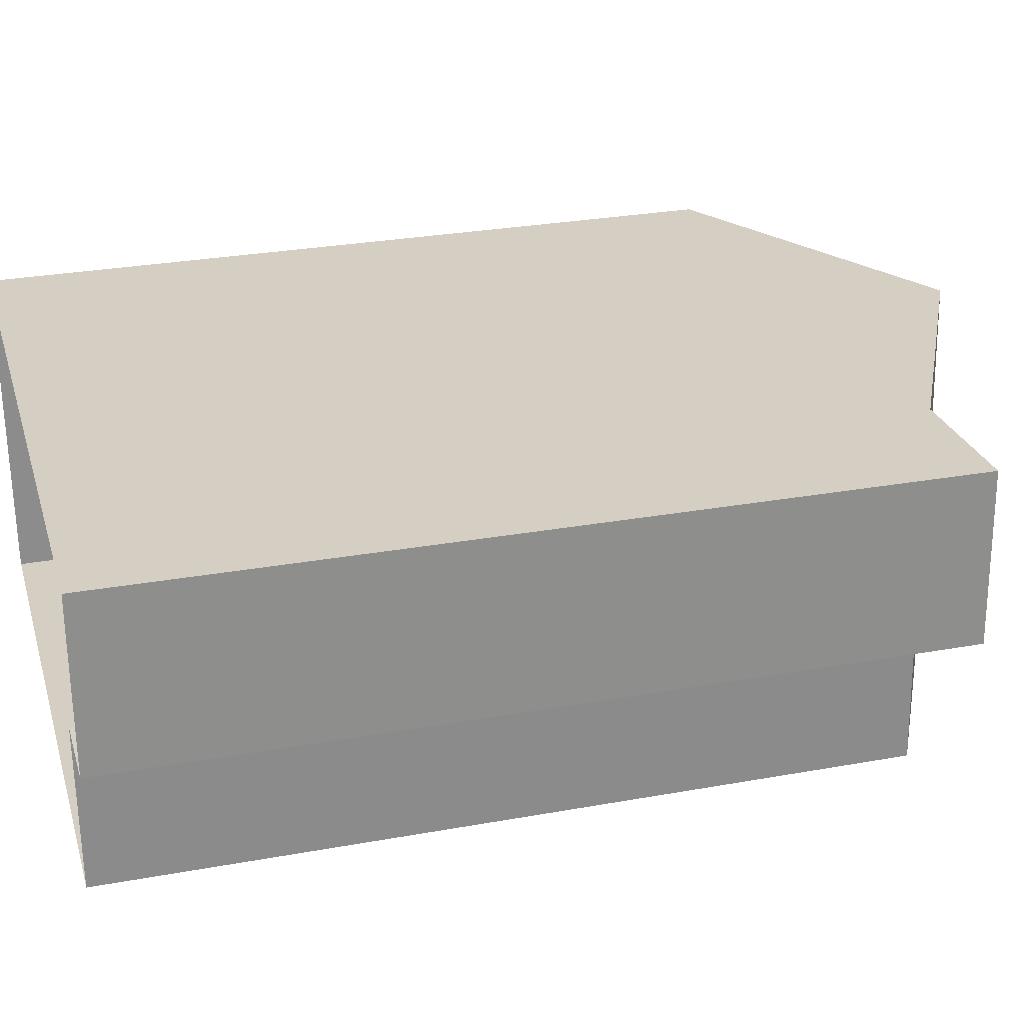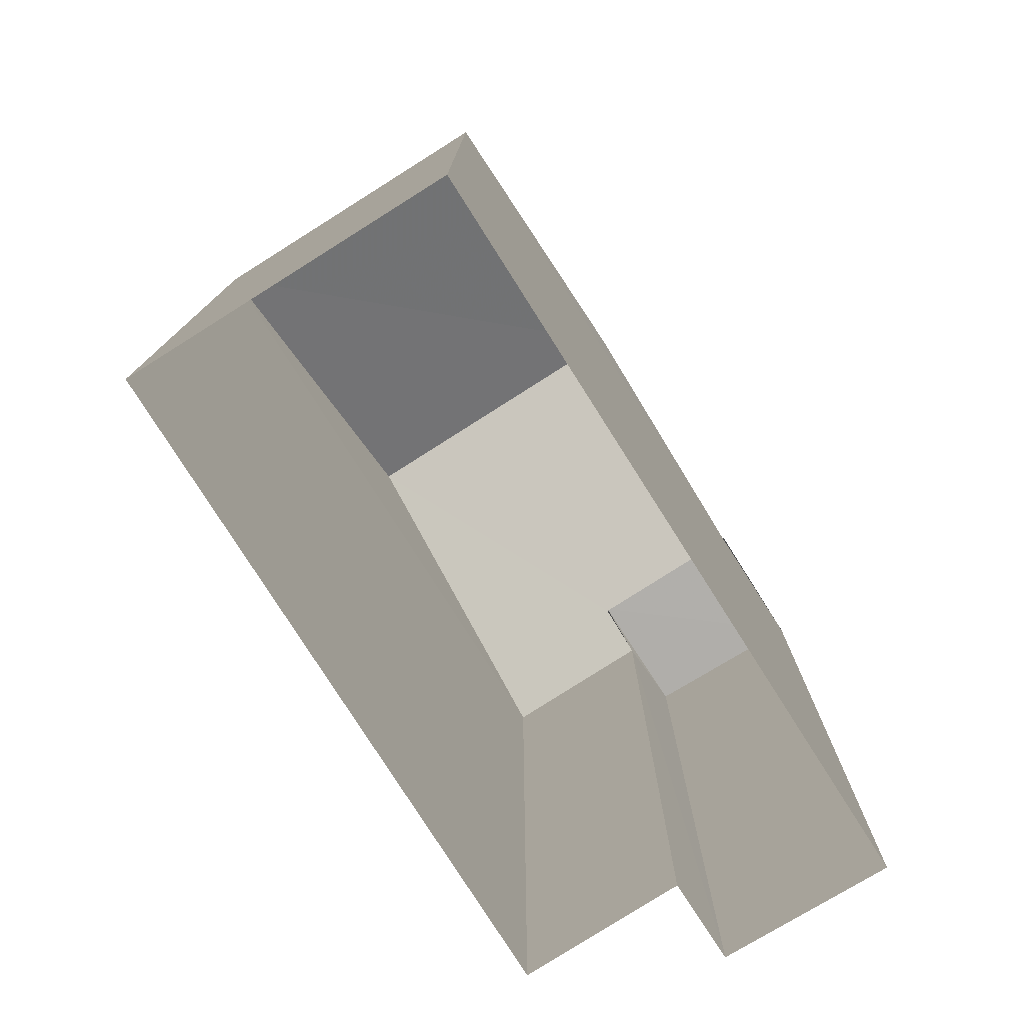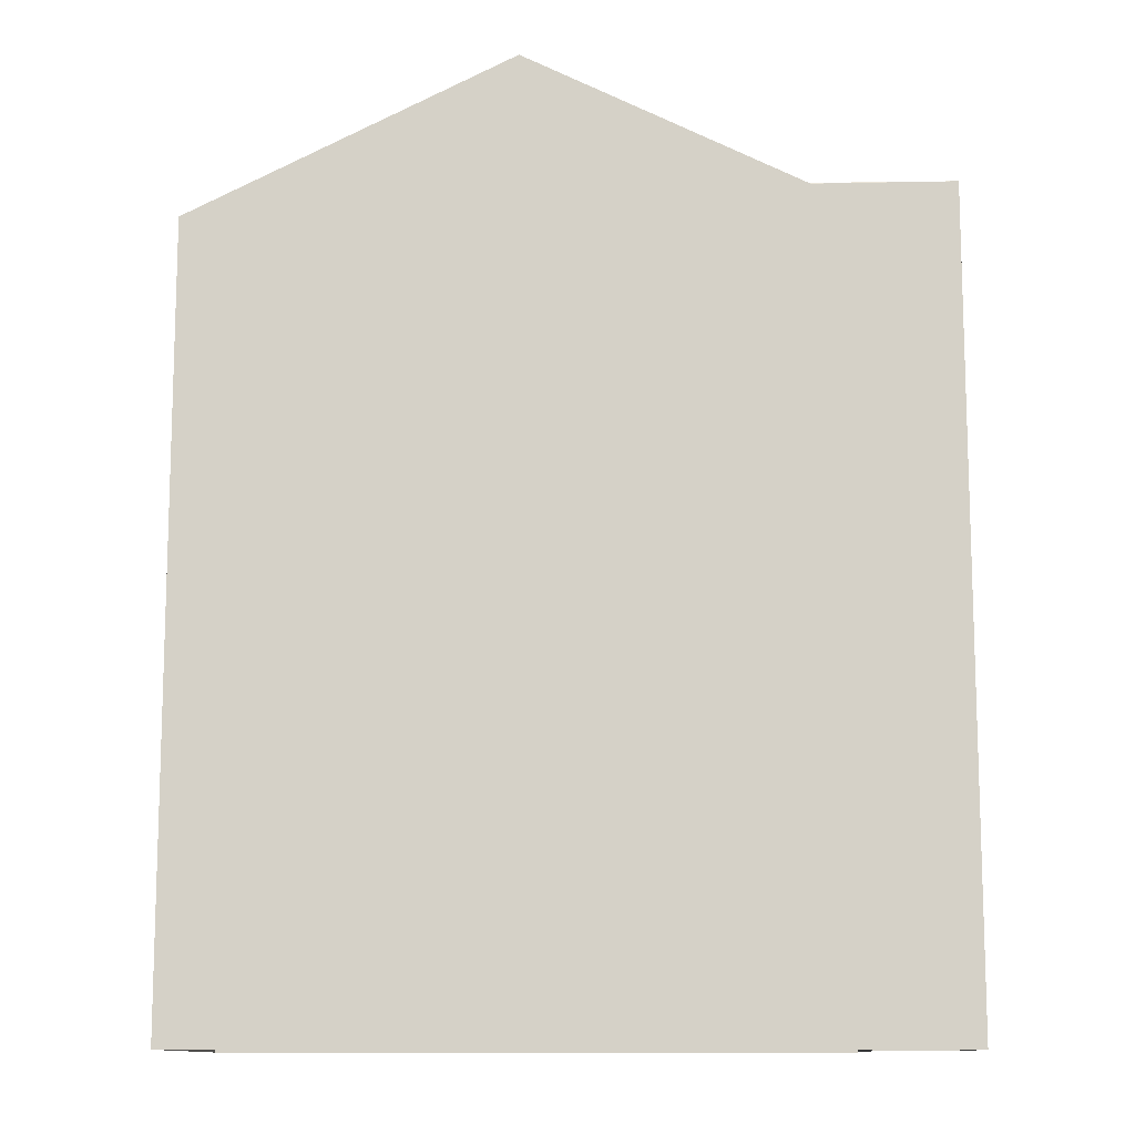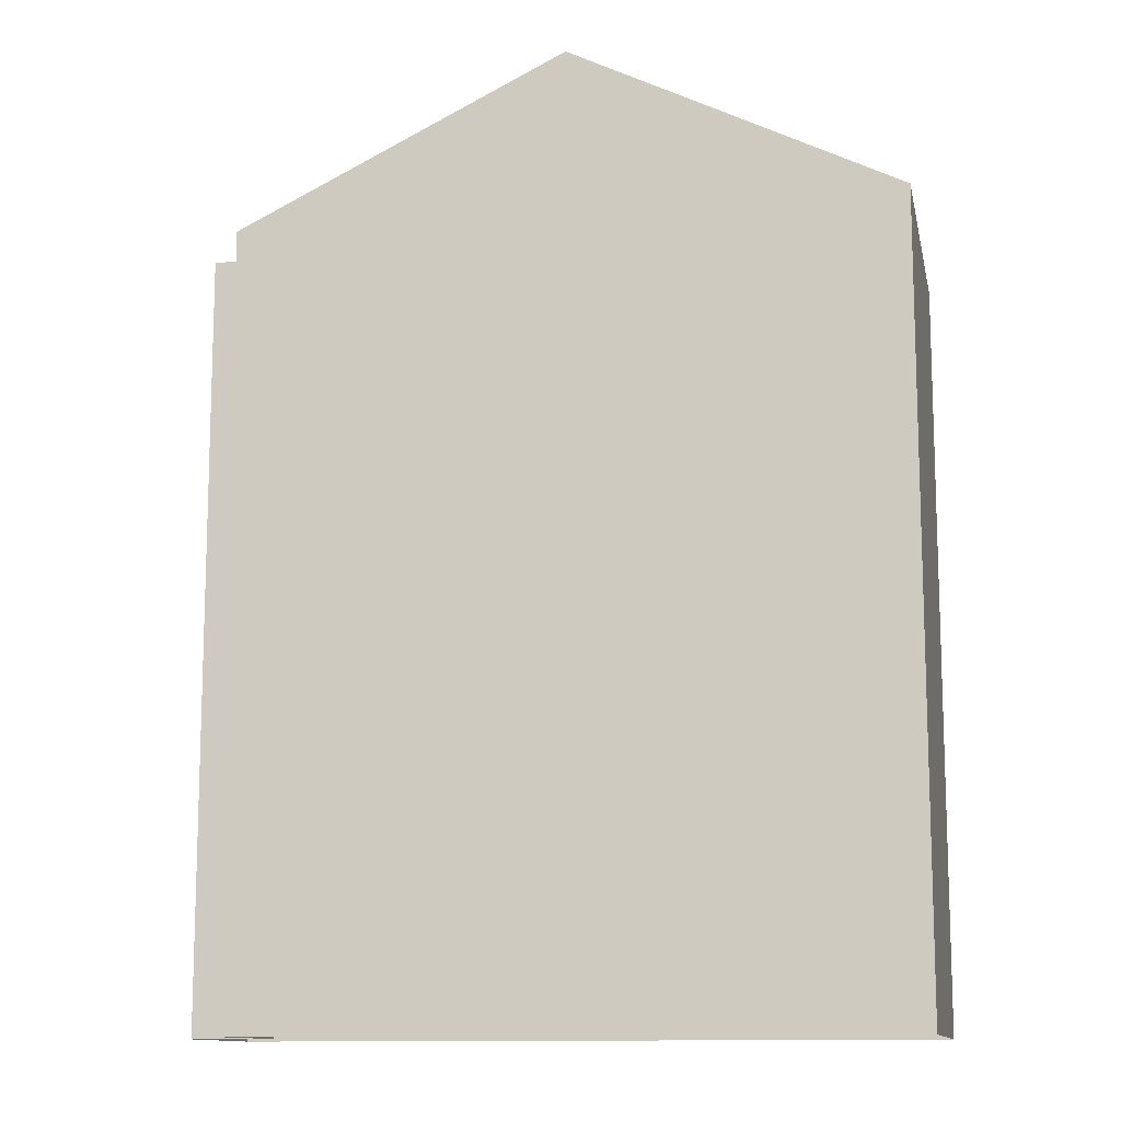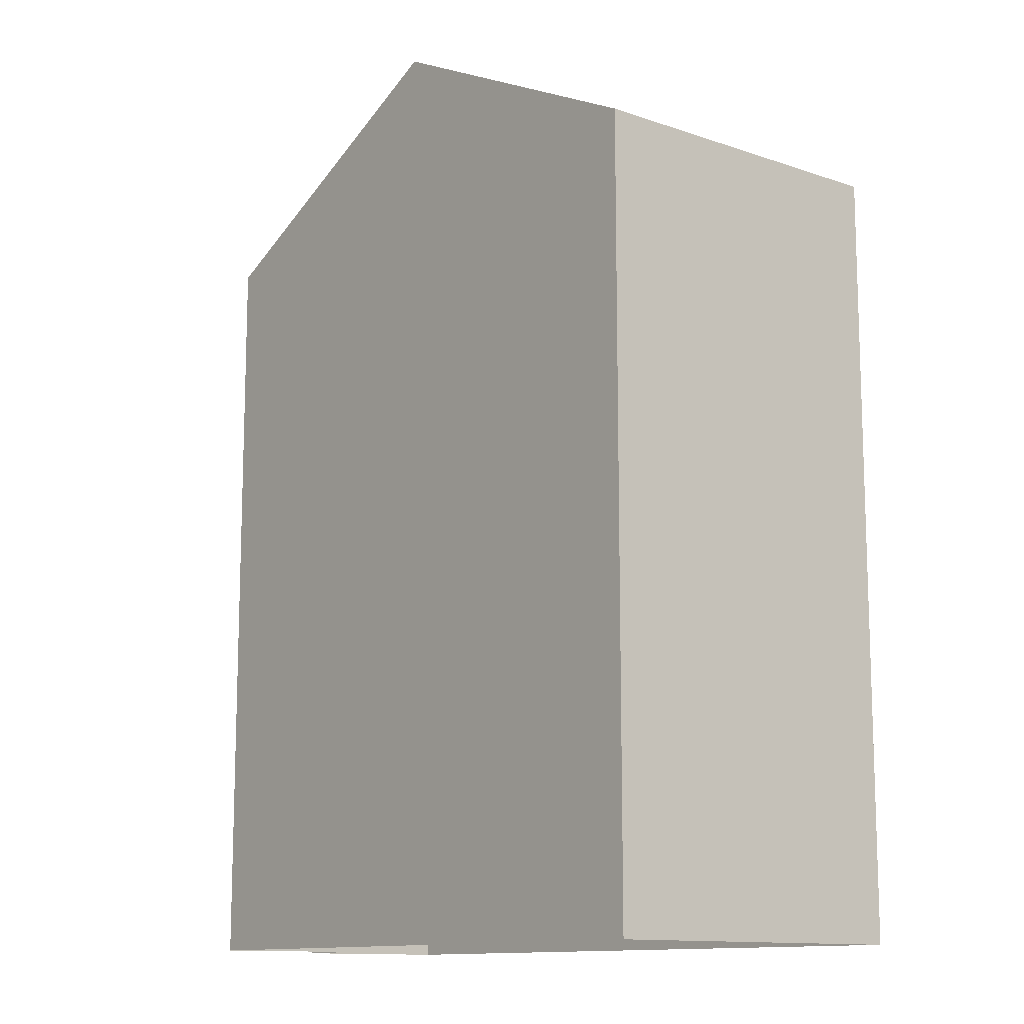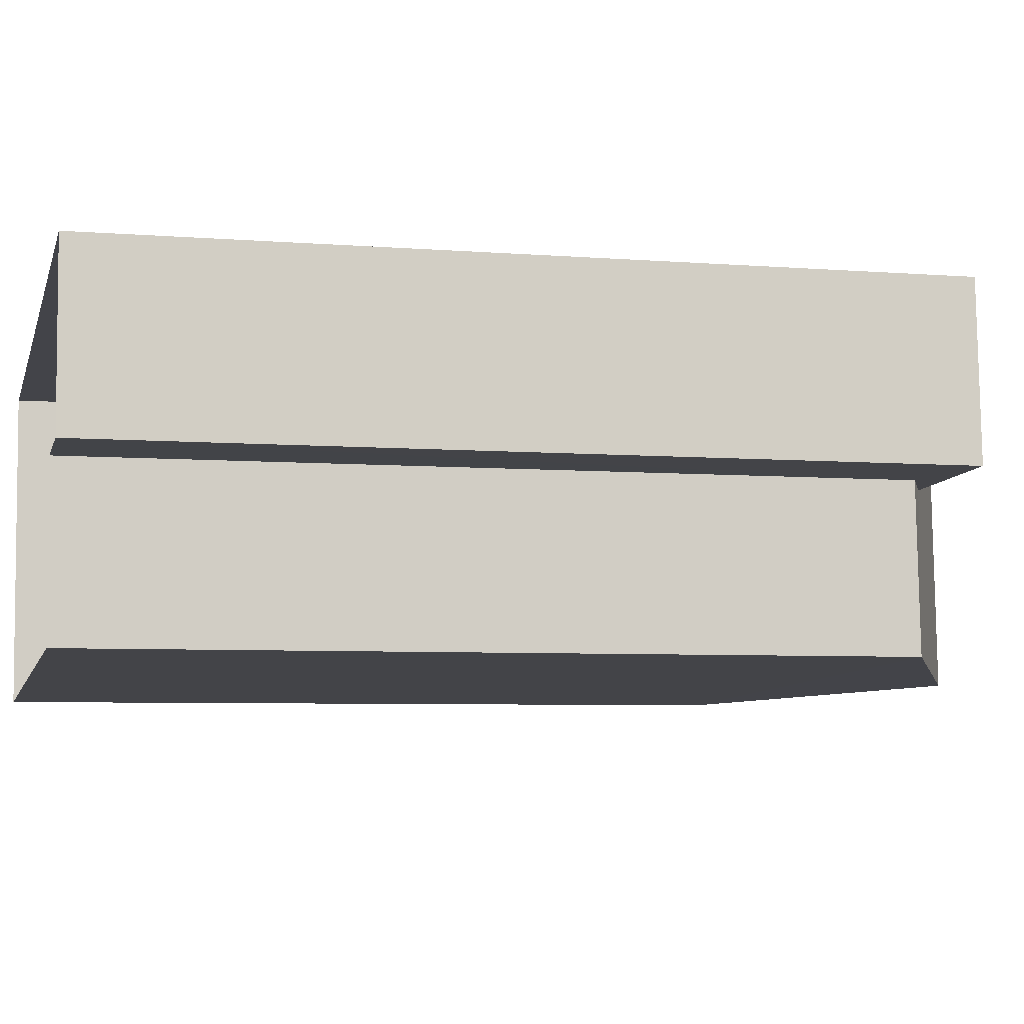
<metadata>
{"format":"obj","ext":"obj","renderer":"f3d","projection":"perspective","resolution":1024,"background":"white","views":[{"elev":28.4,"azim":-105.3,"up":"+Y"},{"elev":-77.7,"azim":119.6,"up":"+Z"},{"elev":-11.6,"azim":178.9,"up":"+Z"},{"elev":-12.0,"azim":8.9,"up":"+Z"},{"elev":-12.3,"azim":48.5,"up":"+Z"},{"elev":-5.7,"azim":-103.8,"up":"+Y"}]}
</metadata>
<code>
v -3.738e+05 -1.043e+05 24.93
v -3.738e+05 -1.043e+05 24.93
v -3.738e+05 -1.043e+05 24.93
v -3.738e+05 -1.043e+05 24.93
v -3.738e+05 -1.043e+05 24.93
v -3.738e+05 -1.043e+05 24.93
v -3.738e+05 -1.043e+05 34.12
v -3.738e+05 -1.043e+05 34.12
v -3.738e+05 -1.043e+05 36.01
v -3.738e+05 -1.043e+05 36.01
v -3.738e+05 -1.043e+05 34.45
v -3.738e+05 -1.043e+05 34.45
v -3.738e+05 -1.043e+05 34.45
v -3.738e+05 -1.043e+05 34.45
v -3.738e+05 -1.043e+05 34.44
v -3.738e+05 -1.043e+05 34.12
v -3.738e+05 -1.043e+05 34.44
v -3.738e+05 -1.043e+05 34.12
f 1 2 3
f 3 2 4
f 1 5 2
f 4 2 6
f 7 8 9
f 10 7 9
f 11 12 13
f 11 14 12
f 9 15 10
f 10 15 16
f 9 17 15
f 16 15 18
f 2 5 16
f 18 2 16
f 6 18 13
f 13 18 11
f 6 2 18
f 11 18 15
f 17 14 11
f 15 17 11
f 16 5 7
f 16 7 10
f 5 1 7
f 12 14 17
f 12 17 4
f 9 8 17
f 17 3 4
f 17 8 3
f 12 4 6
f 13 12 6
f 3 7 1
f 3 8 7

</code>
